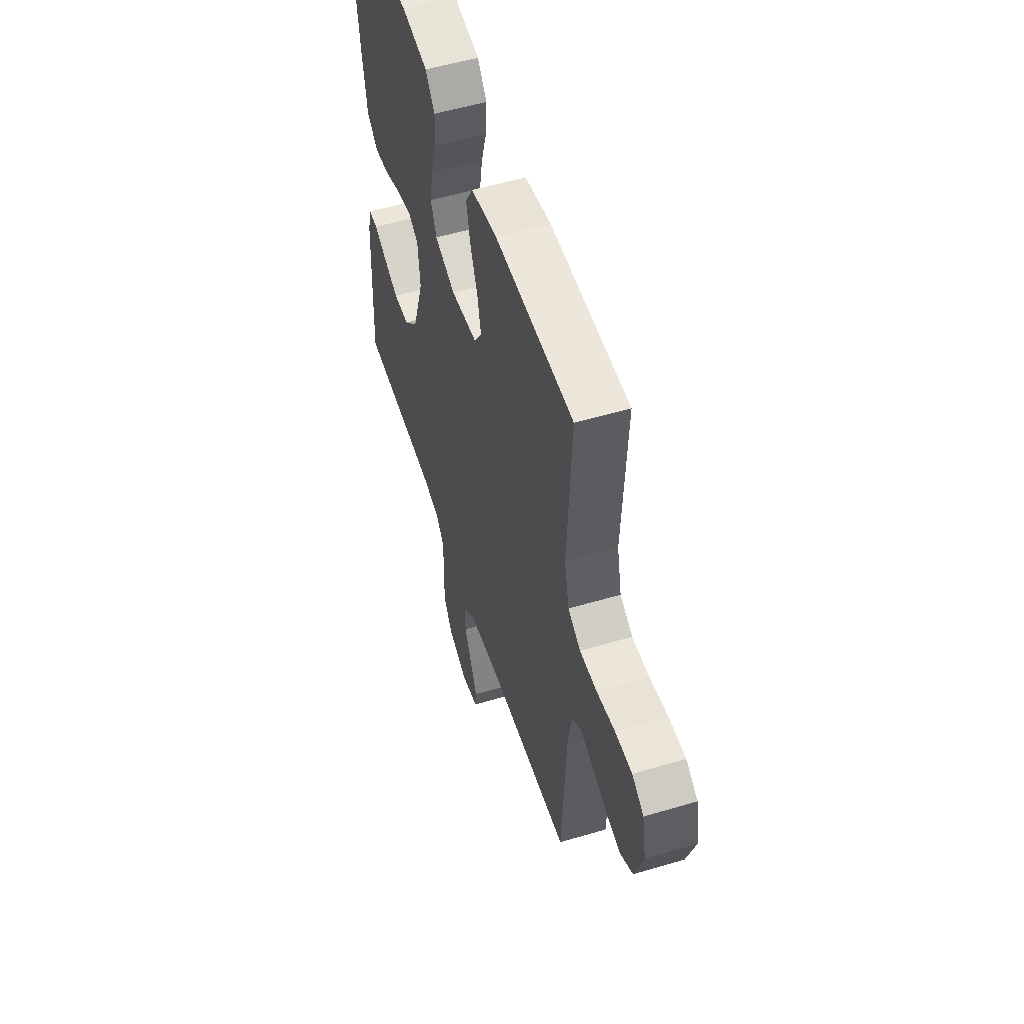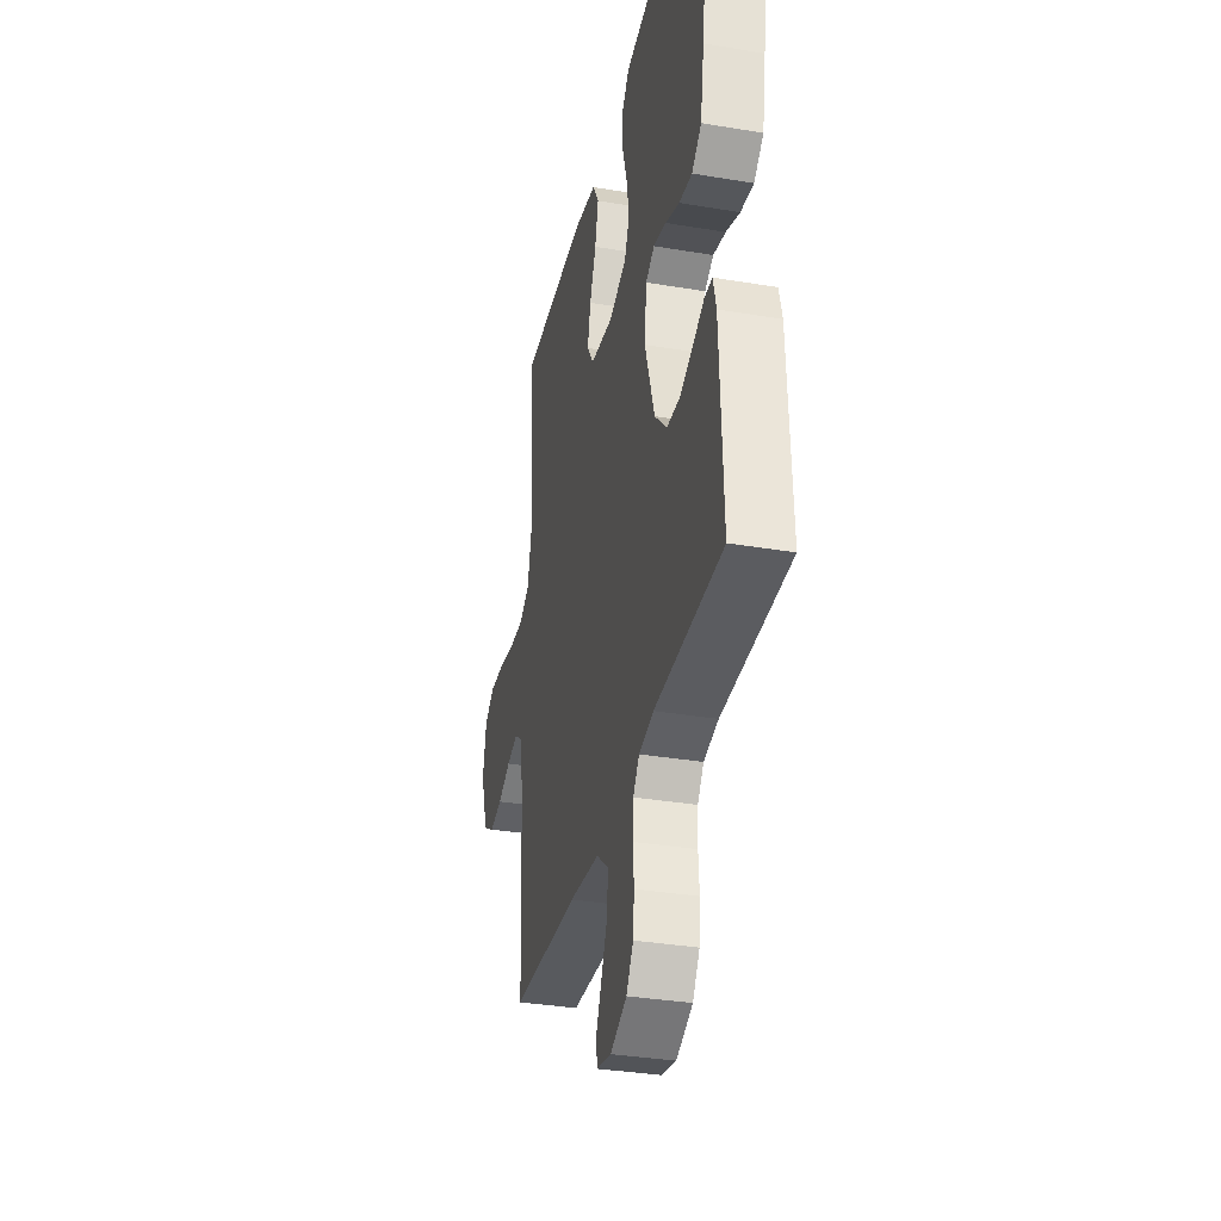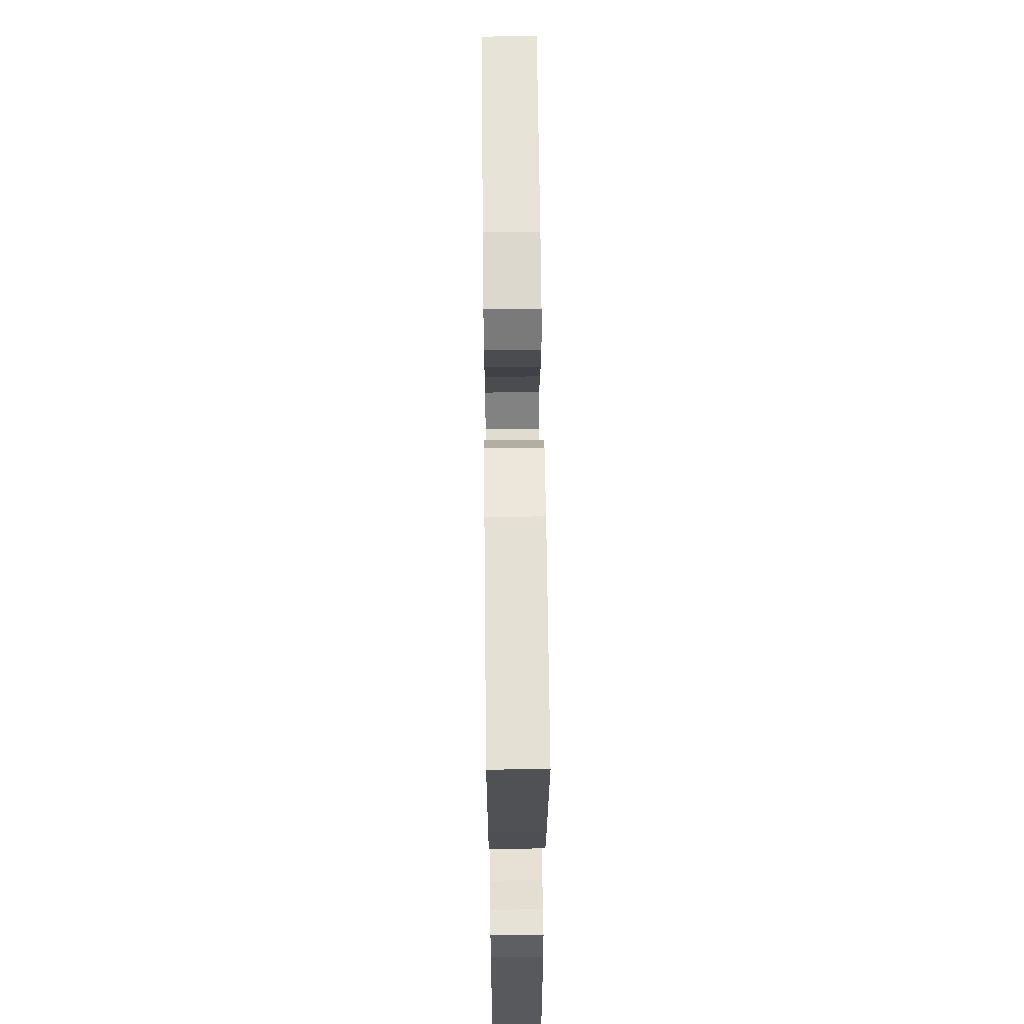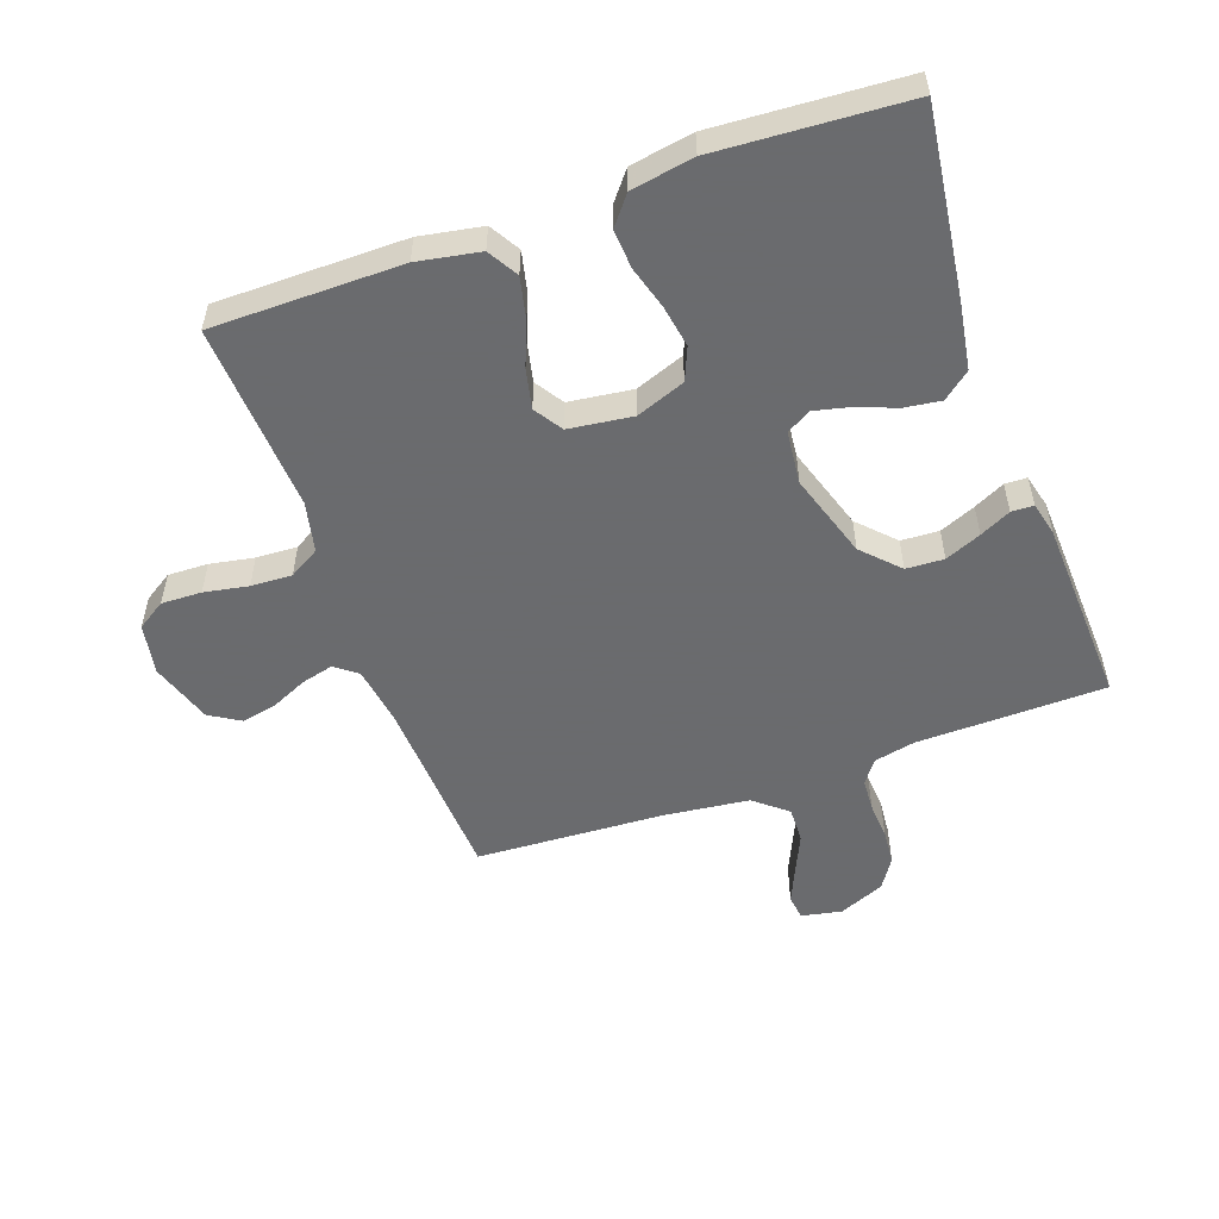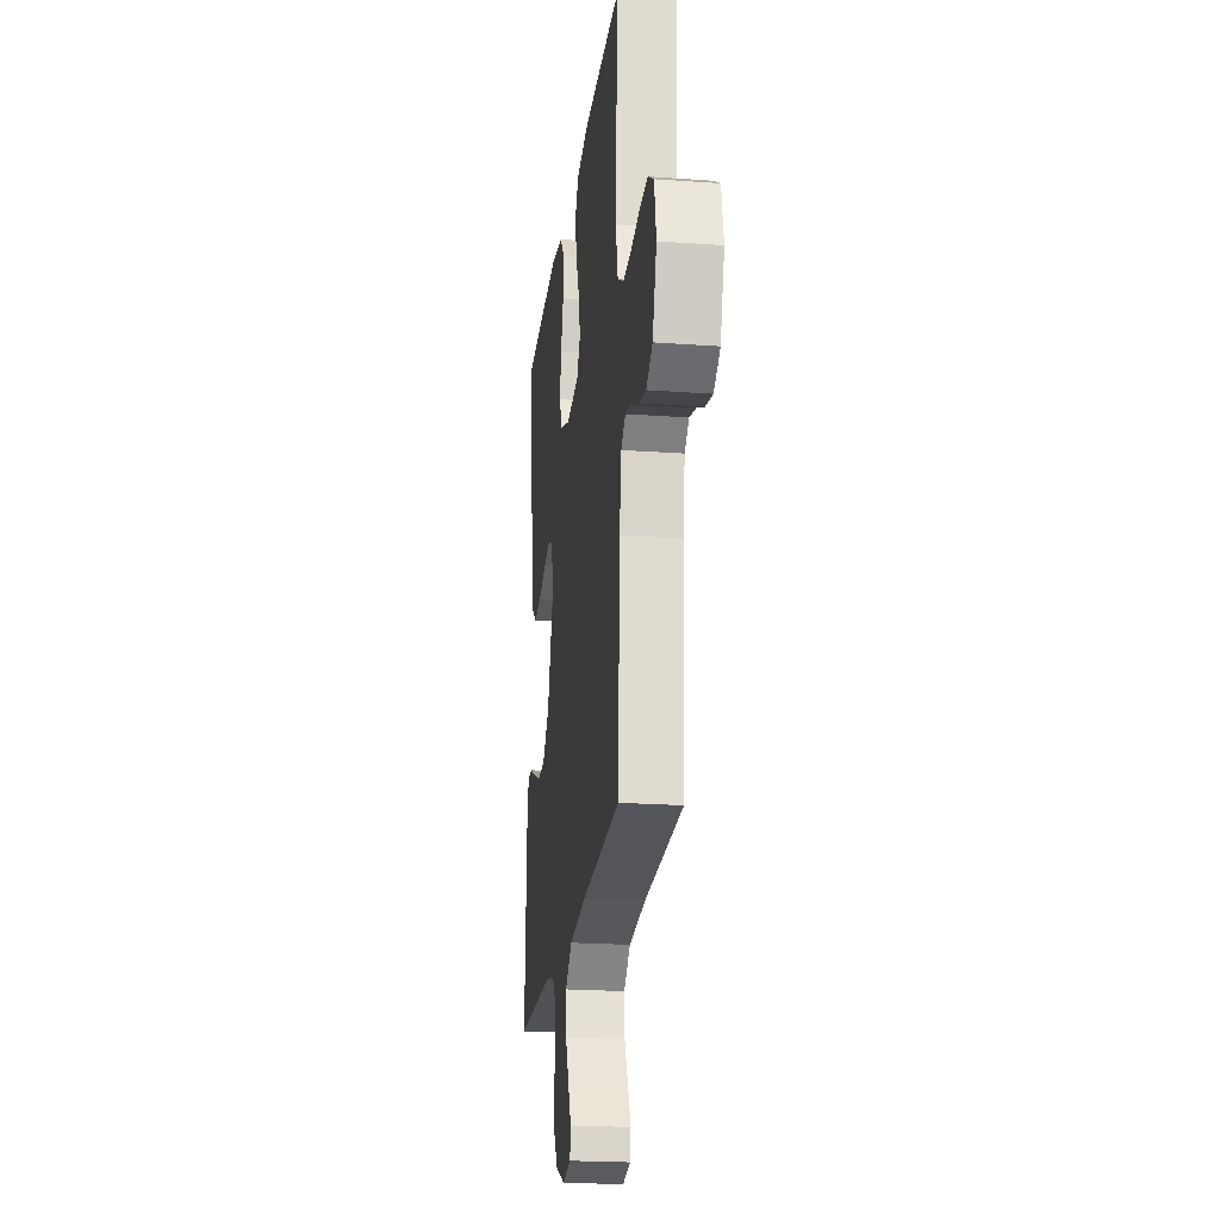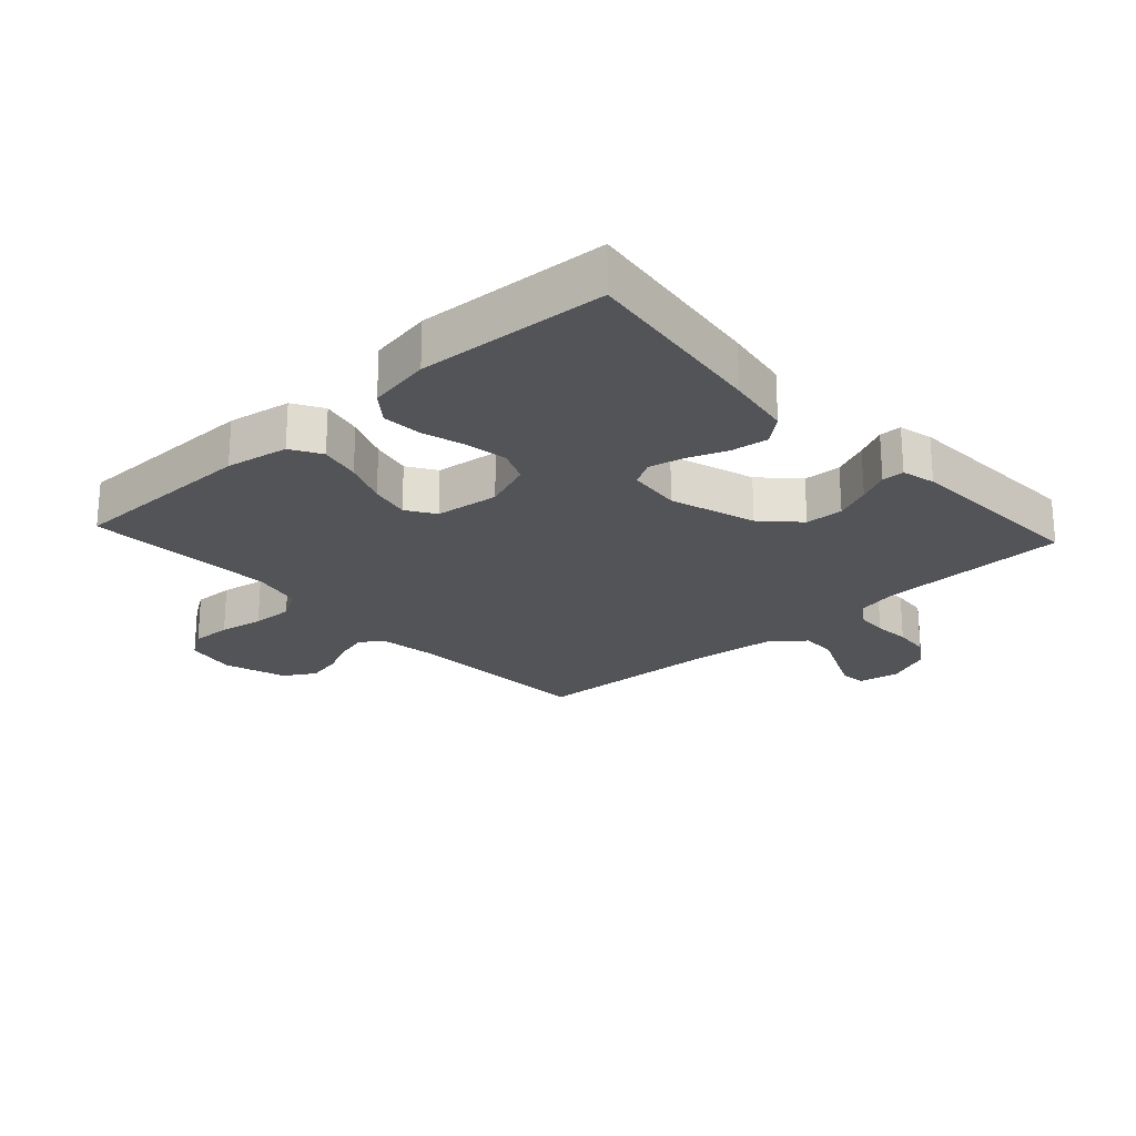
<metadata>
{"format":"obj","ext":"obj","renderer":"f3d","projection":"perspective","resolution":1024,"background":"white","views":[{"elev":54.0,"azim":-107.6,"up":"+Z"},{"elev":-34.0,"azim":77.2,"up":"+Z"},{"elev":62.2,"azim":89.4,"up":"+Z"},{"elev":-53.3,"azim":19.7,"up":"+Y"},{"elev":-21.9,"azim":-97.2,"up":"+Z"},{"elev":-23.0,"azim":42.6,"up":"+Y"}]}
</metadata>
<code>
v -0.5 0.07 0.5
v -0.2 0.07 0.501
v -0.101 0.07 0.483
v -0.073 0.07 0.435
v -0.088 0.07 0.37
v -0.116 0.07 0.3
v -0.13 0.07 0.237
v -0.101 0.07 0.192
v 0 0.07 0.179
v 0.078 0.07 0.208
v 0.1 0.07 0.26
v 0.089 0.07 0.326
v 0.069 0.07 0.395
v 0.065 0.07 0.457
v 0.101 0.07 0.502
v 0.2 0.07 0.519
v 0.5 0.07 0.5
v 0.46 0.07 0.2
v 0.443 0.07 0.097
v 0.4 0.07 0.062
v 0.342 0.07 0.07
v 0.28 0.07 0.094
v 0.224 0.07 0.107
v 0.185 0.07 0.085
v 0.176 0.07 0
v 0.219 0.07 -0.135
v 0.273 0.07 -0.191
v 0.333 0.07 -0.194
v 0.39 0.07 -0.17
v 0.439 0.07 -0.146
v 0.474 0.07 -0.147
v 0.487 0.07 -0.2
v 0.5 0.07 -0.5
v 0.2 0.07 -0.506
v 0.135 0.07 -0.52
v 0.108 0.07 -0.557
v 0.105 0.07 -0.609
v 0.109 0.07 -0.667
v 0.104 0.07 -0.724
v 0.073 0.07 -0.772
v 0 0.07 -0.803
v -0.064 0.07 -0.79
v -0.069 0.07 -0.75
v -0.044 0.07 -0.694
v -0.016 0.07 -0.632
v -0.014 0.07 -0.575
v -0.066 0.07 -0.532
v -0.2 0.07 -0.516
v -0.5 0.07 -0.5
v -0.515 0.07 -0.2
v -0.529 0.07 -0.105
v -0.564 0.07 -0.078
v -0.615 0.07 -0.091
v -0.672 0.07 -0.117
v -0.728 0.07 -0.129
v -0.777 0.07 -0.099
v -0.809 0.07 0
v -0.794 0.07 0.081
v -0.749 0.07 0.11
v -0.685 0.07 0.108
v -0.615 0.07 0.095
v -0.55 0.07 0.092
v -0.502 0.07 0.12
v -0.484 0.07 0.2
v -0.5 0 0.5
v -0.2 0 0.501
v -0.101 0 0.483
v -0.073 0 0.435
v -0.088 0 0.37
v -0.116 0 0.3
v -0.13 0 0.237
v -0.101 0 0.192
v 0 0 0.179
v 0.078 0 0.208
v 0.1 0 0.26
v 0.089 0 0.326
v 0.069 0 0.395
v 0.065 0 0.457
v 0.101 0 0.502
v 0.2 0 0.519
v 0.5 0 0.5
v 0.46 0 0.2
v 0.443 0 0.097
v 0.4 0 0.062
v 0.342 0 0.07
v 0.28 0 0.094
v 0.224 0 0.107
v 0.185 0 0.085
v 0.176 0 0
v 0.219 0 -0.135
v 0.273 0 -0.191
v 0.333 0 -0.194
v 0.39 0 -0.17
v 0.439 0 -0.146
v 0.474 0 -0.147
v 0.487 0 -0.2
v 0.5 0 -0.5
v 0.2 0 -0.506
v 0.135 0 -0.52
v 0.108 0 -0.557
v 0.105 0 -0.609
v 0.109 0 -0.667
v 0.104 0 -0.724
v 0.073 0 -0.772
v 0 0 -0.803
v -0.064 0 -0.79
v -0.069 0 -0.75
v -0.044 0 -0.694
v -0.016 0 -0.632
v -0.014 0 -0.575
v -0.066 0 -0.532
v -0.2 0 -0.516
v -0.5 0 -0.5
v -0.515 0 -0.2
v -0.529 0 -0.105
v -0.564 0 -0.078
v -0.615 0 -0.091
v -0.672 0 -0.117
v -0.728 0 -0.129
v -0.777 0 -0.099
v -0.809 0 0
v -0.794 0 0.081
v -0.749 0 0.11
v -0.685 0 0.108
v -0.615 0 0.095
v -0.55 0 0.092
v -0.502 0 0.12
v -0.484 0 0.2
f 59 60 61
f 58 59 61
f 57 58 61
f 56 57 61
f 55 56 61
f 54 55 61
f 53 54 61
f 52 53 61 62
f 51 52 62 63
f 48 49 50
f 51 63 64
f 50 51 64
f 48 50 64
f 47 48 64
f 43 44 45
f 42 43 45
f 41 42 45
f 40 41 45
f 39 40 45
f 38 39 45
f 37 38 45
f 36 37 45 46
f 47 64 1
f 46 47 1
f 36 46 1
f 35 36 1
f 32 33 34
f 31 32 34
f 30 31 34
f 29 30 34
f 20 21 22
f 19 20 22
f 18 19 22
f 17 18 22
f 16 17 22
f 15 16 22
f 14 15 22
f 13 14 22
f 12 13 22
f 11 12 22 23
f 10 11 23 24
f 4 5 6
f 3 4 6
f 2 3 6
f 1 2 6
f 1 6 7
f 35 1 7 8
f 28 29 34 35
f 27 28 35
f 26 27 35 8
f 9 10 24 25
f 8 9 25 26
f 125 124 123
f 125 123 122
f 125 122 121
f 125 121 120
f 125 120 119
f 125 119 118
f 125 118 117
f 126 125 117 116
f 127 126 116 115
f 114 113 112
f 128 127 115
f 128 115 114
f 128 114 112
f 128 112 111
f 109 108 107
f 109 107 106
f 109 106 105
f 109 105 104
f 109 104 103
f 109 103 102
f 109 102 101
f 110 109 101 100
f 65 128 111
f 65 111 110
f 65 110 100
f 65 100 99
f 98 97 96
f 98 96 95
f 98 95 94
f 98 94 93
f 86 85 84
f 86 84 83
f 86 83 82
f 86 82 81
f 86 81 80
f 86 80 79
f 86 79 78
f 86 78 77
f 86 77 76
f 87 86 76 75
f 88 87 75 74
f 70 69 68
f 70 68 67
f 70 67 66
f 70 66 65
f 71 70 65
f 72 71 65 99
f 99 98 93 92
f 99 92 91
f 72 99 91 90
f 89 88 74 73
f 90 89 73 72
f 1 65 66 2
f 2 66 67 3
f 3 67 68 4
f 4 68 69 5
f 5 69 70 6
f 6 70 71 7
f 7 71 72 8
f 8 72 73 9
f 9 73 74 10
f 10 74 75 11
f 11 75 76 12
f 12 76 77 13
f 13 77 78 14
f 14 78 79 15
f 15 79 80 16
f 16 80 81 17
f 17 81 82 18
f 18 82 83 19
f 19 83 84 20
f 20 84 85 21
f 21 85 86 22
f 22 86 87 23
f 23 87 88 24
f 24 88 89 25
f 25 89 90 26
f 26 90 91 27
f 27 91 92 28
f 28 92 93 29
f 29 93 94 30
f 30 94 95 31
f 31 95 96 32
f 32 96 97 33
f 33 97 98 34
f 34 98 99 35
f 35 99 100 36
f 36 100 101 37
f 37 101 102 38
f 38 102 103 39
f 39 103 104 40
f 40 104 105 41
f 41 105 106 42
f 42 106 107 43
f 43 107 108 44
f 44 108 109 45
f 45 109 110 46
f 46 110 111 47
f 47 111 112 48
f 48 112 113 49
f 49 113 114 50
f 50 114 115 51
f 51 115 116 52
f 52 116 117 53
f 53 117 118 54
f 54 118 119 55
f 55 119 120 56
f 56 120 121 57
f 57 121 122 58
f 58 122 123 59
f 59 123 124 60
f 60 124 125 61
f 61 125 126 62
f 62 126 127 63
f 63 127 128 64
f 64 128 65 1

</code>
